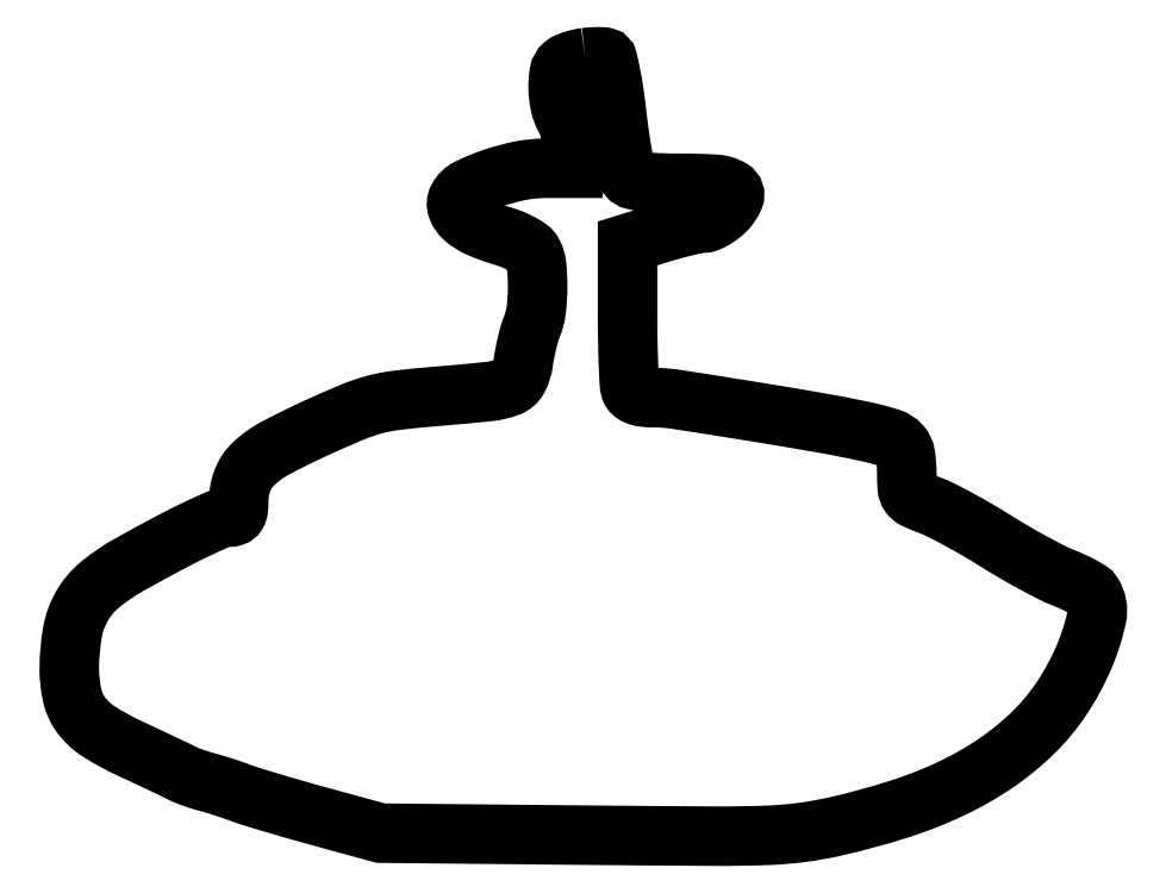
<metadata>
{"format":"dxf","ext":"dxf","renderer":"ezdxf+matplotlib","layout":"modelspace","background":"white","min_lineweight":24,"dpi":150}
</metadata>
<code>
0
SECTION
2
ENTITIES
0
POLYLINE
8
0
66
1
70
1
0
VERTEX
8
0
10
103.5
20
156.2
42
0.02555
0
VERTEX
8
0
10
102.3
20
156
42
0.02359
0
VERTEX
8
0
10
101
20
155.6
42
0.0243
0
VERTEX
8
0
10
99.93
20
155.2
42
0.06888
0
VERTEX
8
0
10
99.25
20
154.8
42
0.1806
0
VERTEX
8
0
10
98.3
20
153.1
42
0.04704
0
VERTEX
8
0
10
98.08
20
150
42
0.047
0
VERTEX
8
0
10
98.48
20
146.7
42
0.07723
0
VERTEX
8
0
10
99.5
20
144
42
-0.04838
0
VERTEX
8
0
10
100.1
20
142.8
42
-0.02394
0
VERTEX
8
0
10
100.5
20
141.1
42
-0.02351
0
VERTEX
8
0
10
100.8
20
139.4
42
-0.03169
0
VERTEX
8
0
10
101
20
137.8
42
0
0
VERTEX
8
0
10
101
20
134
42
0
0
VERTEX
8
0
10
95.54
20
134
42
0.04898
0
VERTEX
8
0
10
90.47
20
133.5
42
0.03375
0
VERTEX
8
0
10
84.9
20
132
42
0.03179
0
VERTEX
8
0
10
80.08
20
130
42
0.1567
0
VERTEX
8
0
10
77.99
20
128
42
0.2168
0
VERTEX
8
0
10
77.86
20
126
42
0.1246
0
VERTEX
8
0
10
79.26
20
124
42
0.07466
0
VERTEX
8
0
10
82.24
20
122.1
42
0.03284
0
VERTEX
8
0
10
86.64
20
120.5
42
-0.02418
0
VERTEX
8
0
10
88.8
20
119.8
42
-0.02999
0
VERTEX
8
0
10
90.73
20
118.9
42
-0.03244
0
VERTEX
8
0
10
92.23
20
117.9
42
-0.113
0
VERTEX
8
0
10
92.98
20
117
42
-0.0991
0
VERTEX
8
0
10
93.77
20
114.4
42
-0.02632
0
VERTEX
8
0
10
93.96
20
110
42
-0.02743
0
VERTEX
8
0
10
93.67
20
105.5
42
-0.06785
0
VERTEX
8
0
10
92.84
20
102.3
42
0.02678
0
VERTEX
8
0
10
92.36
20
100.9
42
0.01146
0
VERTEX
8
0
10
91.85
20
99.02
42
0.01131
0
VERTEX
8
0
10
91.41
20
96.97
42
0.01462
0
VERTEX
8
0
10
91.09
20
95.06
42
-0.08822
0
VERTEX
8
0
10
90.07
20
91.85
42
-0.1832
0
VERTEX
8
0
10
88.13
20
90.14
42
-0.06514
0
VERTEX
8
0
10
84.15
20
89.21
42
-0.004703
0
VERTEX
8
0
10
72.84
20
88.17
42
0.009499
0
VERTEX
8
0
10
65.63
20
87.44
42
0.03593
0
VERTEX
8
0
10
61.17
20
86.57
42
0.03359
0
VERTEX
8
0
10
56.75
20
85.05
42
0.007567
0
VERTEX
8
0
10
49.45
20
81.86
42
0.01538
0
VERTEX
8
0
10
41.32
20
77.84
42
0.06701
0
VERTEX
8
0
10
36.97
20
74.71
42
0.1125
0
VERTEX
8
0
10
34.78
20
71.43
42
0.09129
0
VERTEX
8
0
10
34
20
67.25
42
-0.02606
0
VERTEX
8
0
10
33.91
20
65.58
42
-0.1137
0
VERTEX
8
0
10
33.59
20
64.65
42
-0.173
0
VERTEX
8
0
10
32.98
20
64.17
42
-0.08203
0
VERTEX
8
0
10
31.98
20
64
42
0.1013
0
VERTEX
8
0
10
29.95
20
63.59
42
0.01064
0
VERTEX
8
0
10
25.52
20
61.58
42
0.01086
0
VERTEX
8
0
10
19.66
20
58.61
42
0.004735
0
VERTEX
8
0
10
12
20
54.44
42
0.04532
0
VERTEX
8
0
10
6.195
20
50.47
42
0.08942
0
VERTEX
8
0
10
2.598
20
46.22
42
0.0877
0
VERTEX
8
0
10
0.6713
20
40.92
42
0.04229
0
VERTEX
8
0
10
0.02386
20
33.71
42
0.05602
0
VERTEX
8
0
10
0.6113
20
28.24
42
0.1071
0
VERTEX
8
0
10
2.454
20
24.24
42
0.09069
0
VERTEX
8
0
10
6.024
20
20.96
42
0.03218
0
VERTEX
8
0
10
12.14
20
17.62
42
-0.000936
0
VERTEX
8
0
10
15.49
20
16.06
42
-0.001123
0
VERTEX
8
0
10
18.63
20
14.58
42
-0.00096
0
VERTEX
8
0
10
21.27
20
13.32
42
-0.007499
0
VERTEX
8
0
10
22.49
20
12.71
42
0.02258
0
VERTEX
8
0
10
23.47
20
12.26
42
0.0102
0
VERTEX
8
0
10
24.78
20
11.76
42
0.01008
0
VERTEX
8
0
10
26.2
20
11.28
42
0.01357
0
VERTEX
8
0
10
27.49
20
10.91
42
-0.01025
0
VERTEX
8
0
10
28.93
20
10.51
42
-0.004619
0
VERTEX
8
0
10
30.79
20
9.928
42
-0.00457
0
VERTEX
8
0
10
32.76
20
9.279
42
-0.00622
0
VERTEX
8
0
10
34.51
20
8.656
42
0.01339
0
VERTEX
8
0
10
36.79
20
7.884
42
0.002714
0
VERTEX
8
0
10
40.87
20
6.646
42
0.002861
0
VERTEX
8
0
10
45.63
20
5.258
42
0.002676
0
VERTEX
8
0
10
50.51
20
3.893
42
0
0
VERTEX
8
0
10
62.5
20
0.6114
42
0
0
VERTEX
8
0
10
103.4
20
0.2104
42
0.001031
0
VERTEX
8
0
10
129.2
20
0.01103
42
0.0103
0
VERTEX
8
0
10
139.9
20
0.1719
42
0.02379
0
VERTEX
8
0
10
147
20
0.7561
42
0.0236
0
VERTEX
8
0
10
153.9
20
2.005
42
0.02114
0
VERTEX
8
0
10
166.6
20
5.479
42
0.03346
0
VERTEX
8
0
10
177.1
20
9.623
42
0.03813
0
VERTEX
8
0
10
185.8
20
14.63
42
0.04386
0
VERTEX
8
0
10
193.3
20
20.71
42
0.05337
0
VERTEX
8
0
10
199.1
20
27.66
42
0.04578
0
VERTEX
8
0
10
203.6
20
36.04
42
0.04768
0
VERTEX
8
0
10
206.1
20
43.88
42
0.1973
0
VERTEX
8
0
10
205.2
20
48.67
42
0.1103
0
VERTEX
8
0
10
204.7
20
49.24
42
0.01571
0
VERTEX
8
0
10
203.2
20
50.08
42
0.01724
0
VERTEX
8
0
10
201.5
20
50.97
42
0.01393
0
VERTEX
8
0
10
199.5
20
51.82
42
-0.02263
0
VERTEX
8
0
10
197
20
52.94
42
-0.007532
0
VERTEX
8
0
10
193.4
20
54.8
42
-0.00748
0
VERTEX
8
0
10
189.6
20
56.99
42
-0.008451
0
VERTEX
8
0
10
185.9
20
59.2
42
0.008446
0
VERTEX
8
0
10
182.3
20
61.4
42
0.007762
0
VERTEX
8
0
10
178.5
20
63.54
42
0.007781
0
VERTEX
8
0
10
175
20
65.34
42
0.02524
0
VERTEX
8
0
10
172.7
20
66.38
42
-0.01578
0
VERTEX
8
0
10
169.7
20
67.63
42
-0.1323
0
VERTEX
8
0
10
168.6
20
68.54
42
-0.1375
0
VERTEX
8
0
10
168.1
20
69.88
42
-0.01754
0
VERTEX
8
0
10
168
20
72.96
42
0.03946
0
VERTEX
8
0
10
167.7
20
76.51
42
0.1466
0
VERTEX
8
0
10
166.8
20
78.51
42
0.1268
0
VERTEX
8
0
10
164.8
20
79.82
42
0.02646
0
VERTEX
8
0
10
160.7
20
80.95
42
0.01181
0
VERTEX
8
0
10
151.4
20
82.81
42
0.003275
0
VERTEX
8
0
10
136.7
20
85.29
42
0.001916
0
VERTEX
8
0
10
121.7
20
87.65
42
0.03813
0
VERTEX
8
0
10
117.1
20
88
42
-0.02679
0
VERTEX
8
0
10
115.3
20
88.09
42
-0.05826
0
VERTEX
8
0
10
114
20
88.39
42
-0.08173
0
VERTEX
8
0
10
113.1
20
88.89
42
-0.1354
0
VERTEX
8
0
10
112.6
20
89.58
42
-0.07853
0
VERTEX
8
0
10
112.4
20
90.72
42
-0.003426
0
VERTEX
8
0
10
112.2
20
94.78
42
-0.005748
0
VERTEX
8
0
10
112
20
99.61
42
-0.004063
0
VERTEX
8
0
10
112
20
105
42
0
0
VERTEX
8
0
10
112
20
118.9
42
0
0
VERTEX
8
0
10
118.6
20
121
42
-0.007542
0
VERTEX
8
0
10
121.3
20
121.7
42
-0.008762
0
VERTEX
8
0
10
123.8
20
122.4
42
-0.007943
0
VERTEX
8
0
10
126
20
122.9
42
-0.05069
0
VERTEX
8
0
10
127.2
20
123
42
0.09426
0
VERTEX
8
0
10
128.1
20
123.2
42
0.03501
0
VERTEX
8
0
10
129.3
20
123.7
42
0.03318
0
VERTEX
8
0
10
130.5
20
124.6
42
0.03422
0
VERTEX
8
0
10
131.6
20
125.5
42
0.09915
0
VERTEX
8
0
10
133.4
20
128.1
42
0.3713
0
VERTEX
8
0
10
132.8
20
129.8
42
0.1204
0
VERTEX
8
0
10
129.7
20
130.8
42
0.01481
0
VERTEX
8
0
10
122.5
20
131
42
-0.008555
0
VERTEX
8
0
10
118.3
20
131.1
42
-0.02269
0
VERTEX
8
0
10
115.2
20
131.3
42
-0.02859
0
VERTEX
8
0
10
113.1
20
131.7
42
-0.1611
0
VERTEX
8
0
10
112.2
20
132.3
42
-0.1204
0
VERTEX
8
0
10
111.7
20
133.3
42
-0.007383
0
VERTEX
8
0
10
111
20
136.5
42
-0.01064
0
VERTEX
8
0
10
110.4
20
140.4
42
-0.007657
0
VERTEX
8
0
10
109.8
20
144.8
42
0.008426
0
VERTEX
8
0
10
109.3
20
149.1
42
0.01321
0
VERTEX
8
0
10
108.7
20
152.7
42
0.007255
0
VERTEX
8
0
10
108
20
155.8
42
0.2705
0
VERTEX
8
0
10
107.6
20
156.2
42
0.06189
0
VERTEX
8
0
10
107
20
156.3
42
0.01365
0
VERTEX
8
0
10
105.9
20
156.4
42
0.014
0
VERTEX
8
0
10
104.7
20
156.3
42
0.01306
0
SEQEND
0
ENDSEC
0
EOF

</code>
